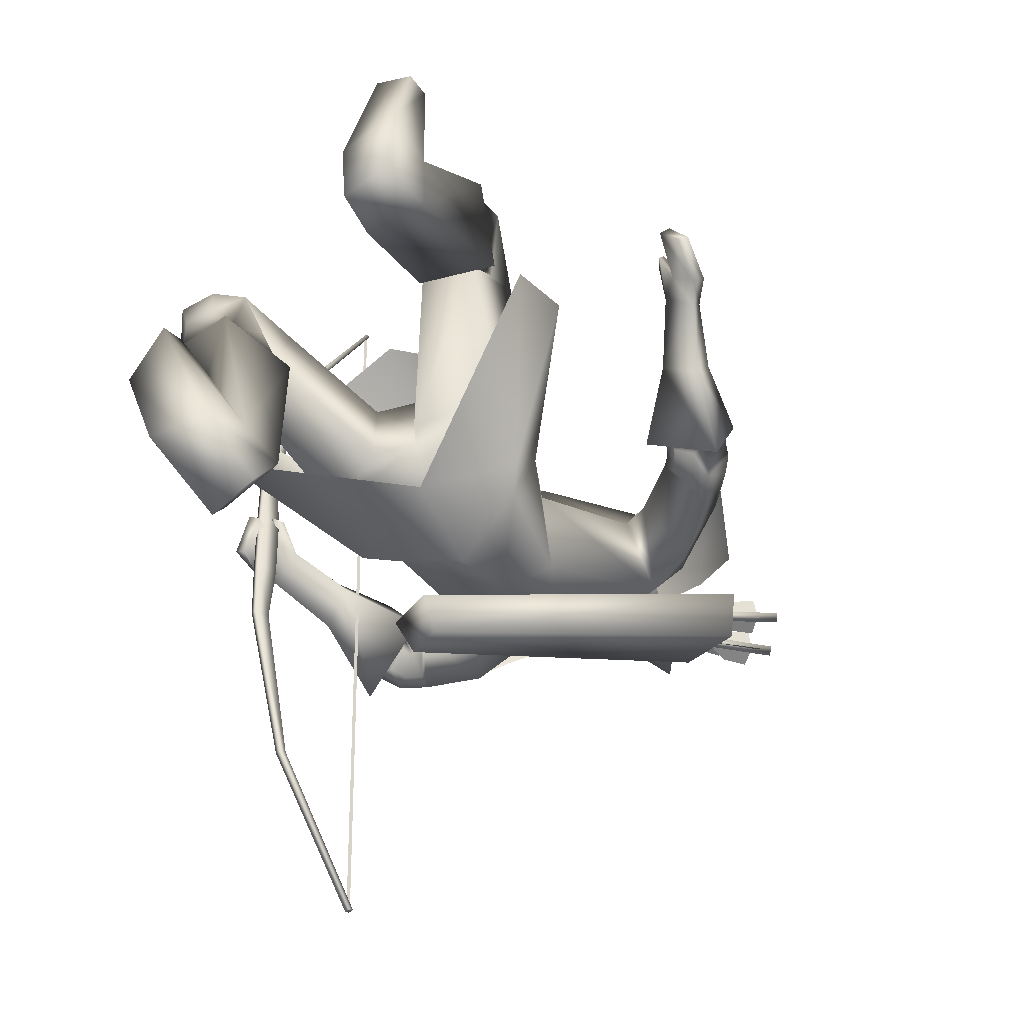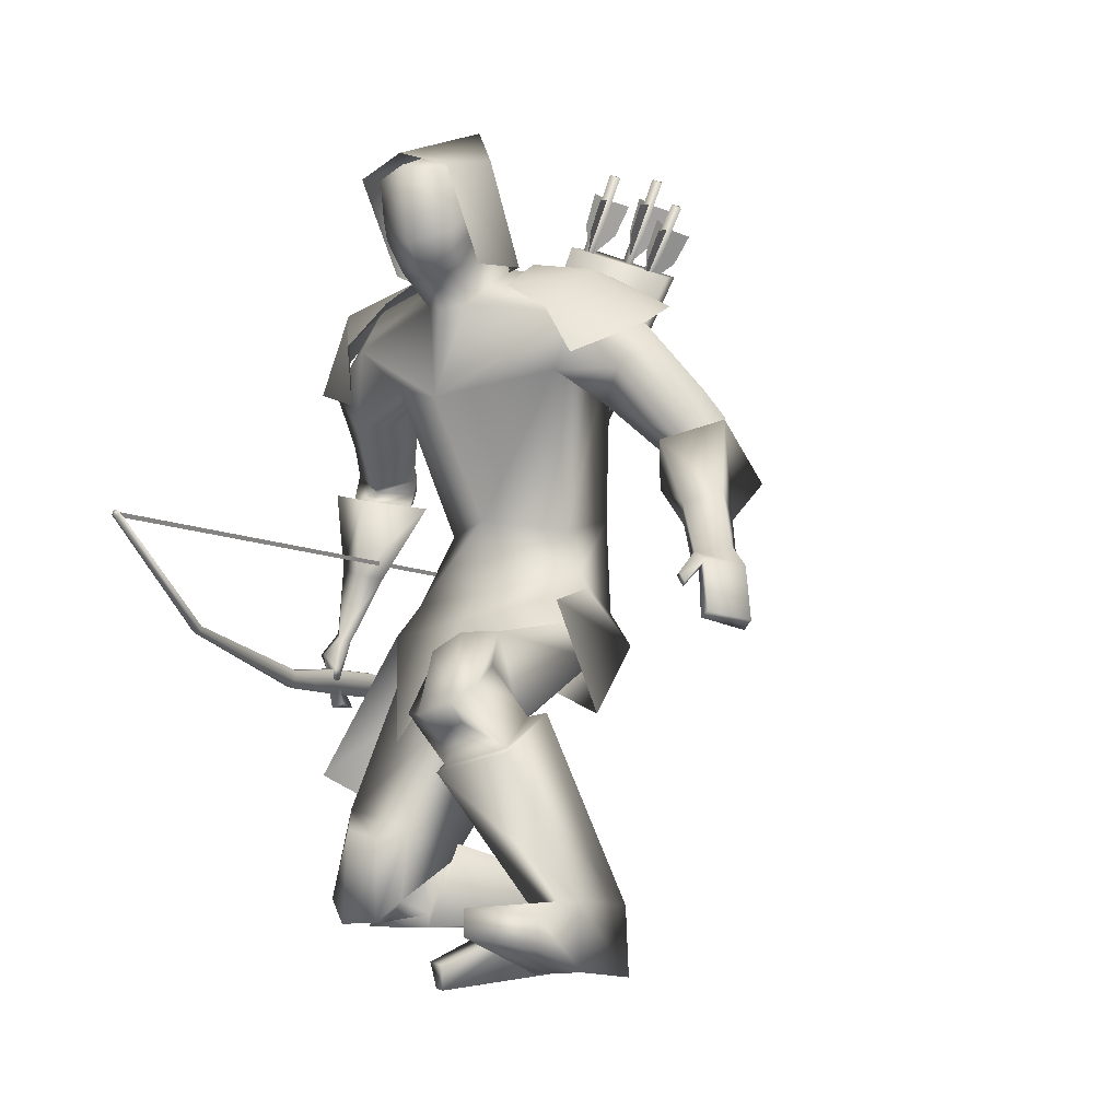
<metadata>
{"format":"obj","ext":"obj","renderer":"f3d","projection":"perspective","resolution":1024,"background":"white","views":[{"elev":-44.7,"azim":32.9,"up":"+Z"},{"elev":-9.6,"azim":29.7,"up":"+Y"}]}
</metadata>
<code>
o Cube_Cube.001
v -0.1025 0.2647 -0.229
v 0.06616 0.2647 -0.229
v -0.01816 0.2771 -0.3903
v -0.1269 0.278 -0.3262
v 0.09056 0.278 -0.3262
v -0.01816 0.5555 -0.3667
v -0.1003 0.4634 -0.2707
v 0.06397 0.4634 -0.2707
v -0.01816 0.4428 -0.1048
v -0.1047 0.4121 -0.1184
v 0.06844 0.4121 -0.1184
v -0.3415 -0.1491 -1.301
v -0.3415 -0.2092 0.2389
v -0.3306 -0.1523 -1.301
v -0.3306 -0.2124 0.2387
v -0.3332 -0.161 -1.303
v -0.3332 -0.2212 0.2398
v -0.3441 -0.1578 -1.303
v -0.3441 -0.218 0.2399
v -0.3935 -0.3347 -1.029
v -0.3935 -0.3731 -0.04645
v -0.3826 -0.3379 -1.03
v -0.3826 -0.3763 -0.04658
v -0.3786 -0.3248 -1.026
v -0.3786 -0.3629 -0.04894
v -0.3896 -0.3215 -1.026
v -0.3896 -0.3597 -0.04882
v -0.4061 -0.3891 -0.7231
v -0.4061 -0.4034 -0.356
v -0.3952 -0.3923 -0.7233
v -0.3952 -0.4067 -0.3562
v -0.4043 -0.4228 -0.7273
v -0.4043 -0.4374 -0.3545
v -0.4153 -0.4196 -0.7272
v -0.4153 -0.4341 -0.3543
v -0.4159 -0.4267 -0.606
v -0.4159 -0.4317 -0.4758
v -0.405 -0.4299 -0.6061
v -0.405 -0.435 -0.4759
v -0.3921 -0.3863 -0.6044
v -0.3921 -0.3914 -0.4742
v -0.403 -0.3831 -0.6043
v -0.403 -0.3882 -0.4741
v -0.3395 -0.1602 -1.299
v -0.3395 -0.22 0.2326
v -0.3372 -0.1528 -1.298
v -0.3372 -0.2125 0.2329
v -0.3372 -0.1827 -0.5313
v -0.3395 -0.1902 -0.5315
v 0.133 0.3569 -0.5472
v 0.126 0.3425 -0.4535
v 0.2936 0.2727 -0.4948
v 0.2674 0.2983 -0.5814
v -0.2158 -0.1518 -0.7263
v -0.2423 -0.1809 -0.6581
v -0.1231 -0.2543 -0.6975
v -0.1249 -0.2074 -0.7567
v -0.1444 0.2859 -0.3464
v 0.1081 0.2859 -0.3464
v -0.3711 0.1123 -0.3892
v 0.3443 0.1464 -0.3255
v -0.1434 0.2819 -0.4258
v 0.1071 0.2819 -0.4258
v -0.1434 0.2271 -0.2564
v 0.1071 0.2271 -0.2564
v -0.3435 0.219 -0.4767
v 0.32 0.2082 -0.4605
v -0.257 0.06658 -0.3174
v 0.2248 0.09635 -0.2714
v -0.04223 -0.3399 -0.35
v -0.231 -0.3468 -0.4343
v 0.1706 -0.2875 -0.4275
v -0.1902 -0.3669 -0.6536
v 0.1675 -0.3704 -0.5944
v -0.005709 -0.4396 -0.6192
v -0.3558 -0.5958 -0.388
v 0.2593 -0.35 -0.1651
v -0.3104 -0.6628 -0.5768
v 0.2809 -0.5297 -0.2622
v -0.09685 0.2845 -0.3528
v 0.06054 0.2845 -0.3528
v -0.01816 0.2909 -0.3763
v -0.05563 0.2078 -0.2651
v 0.01932 0.2078 -0.2651
v -0.2281 0.2484 -0.3698
v 0.1832 0.2595 -0.3759
v -0.2407 0.1665 -0.3233
v 0.201 0.1768 -0.3184
v -0.01816 0.2877 -0.4132
v -0.01816 0.06904 -0.5666
v -0.1999 0.181 -0.4976
v 0.1711 0.1533 -0.5142
v -0.01816 0.03438 -0.2228
v -0.1804 0.09645 -0.3562
v 0.1443 0.09335 -0.3596
v -0.01816 -0.1575 -0.3826
v -0.1344 -0.1629 -0.4759
v 0.101 -0.1711 -0.4795
v -0.01816 -0.1332 -0.6388
v -0.1322 -0.1289 -0.6356
v 0.09587 -0.1289 -0.6356
v -0.3922 0.04052 -0.5295
v 0.4109 0.03605 -0.4088
v -0.3428 -0.0454 -0.5184
v 0.3731 -0.04576 -0.3661
v -0.3328 0.0605 -0.6122
v 0.3777 -3.4e-05 -0.5002
v -0.2824 -0.02743 -0.567
v 0.3288 -0.06861 -0.428
v -0.4162 -0.0582 -0.5631
v 0.461 -0.05853 -0.3868
v -0.35 -0.07752 -0.5236
v 0.3918 -0.0802 -0.3542
v -0.3766 -0.0698 -0.6496
v 0.449 -0.1119 -0.4655
v -0.3033 -0.08159 -0.5808
v 0.3638 -0.1183 -0.411
v -0.3435 -0.04894 -0.5356
v 0.3811 -0.05877 -0.3774
v -0.4095 -0.003199 -0.572
v 0.4464 -0.01524 -0.4191
v -0.3577 0.000708 -0.6458
v 0.4185 -0.05641 -0.4951
v -0.2944 -0.04917 -0.5838
v 0.3489 -0.09233 -0.4285
v -0.1911 -0.2882 -0.4528
v 0.1367 -0.2511 -0.4638
v -0.01816 -0.2736 -0.6764
v -0.1483 -0.2918 -0.6244
v 0.1238 -0.3073 -0.5993
v -0.08127 -0.4895 -0.4098
v 0.01486 -0.4047 -0.3791
v -0.02087 -0.4331 -0.3641
v -0.05021 -0.534 -0.5879
v 0.01338 -0.4938 -0.5057
v -0.001932 -0.4648 -0.5232
v -0.1959 -0.4522 -0.5925
v 0.1697 -0.4114 -0.4561
v -0.007701 -0.4126 -0.6086
v -0.2756 -0.6624 -0.3614
v 0.1764 -0.4015 -0.1197
v -0.1444 -0.6988 -0.347
v 0.04881 -0.4509 -0.1151
v -0.1294 -0.7514 -0.4722
v 0.07755 -0.5724 -0.1705
v -0.2265 -0.7228 -0.4993
v 0.1775 -0.5451 -0.1866
v -0.288 -0.843 -0.4676
v 0.2282 -0.6005 -0.06026
v -0.1628 -0.847 -0.4487
v 0.1042 -0.6227 -0.07396
v -0.1362 -0.7389 -0.4733
v 0.087 -0.5736 -0.1755
v -0.2449 -0.7108 -0.4897
v 0.1944 -0.5376 -0.1817
v -0.1567 -0.8265 -0.3463
v 0.06285 -0.5397 -0.02546
v -0.3093 -0.8204 -0.355
v 0.209 -0.5019 -0.000562
v -0.1469 -0.7253 -0.3716
v 0.0617 -0.4914 -0.1184
v -0.2527 -0.704 -0.3834
v 0.1648 -0.4577 -0.1173
v -0.2797 -0.8652 -0.3437
v 0.1776 -0.5321 0.0329
v -0.2058 -0.8643 -0.3413
v 0.1075 -0.549 0.01685
v -0.2116 -0.861 -0.3854
v 0.1281 -0.5757 -0.01229
v -0.2666 -0.8619 -0.3871
v 0.1803 -0.5632 -0.000124
v -0.1899 -0.7196 -0.3144
v 0.08148 -0.4346 -0.06777
v -0.249 -0.7011 -0.3143
v 0.1367 -0.4066 -0.06673
v -0.2199 -0.9592 -0.8166
v 0.2712 -0.9536 -0.2262
v -0.1045 -0.947 -0.8136
v 0.1612 -0.9553 -0.2621
v -0.0702 -0.8402 -0.9024
v 0.17 -0.9508 -0.3955
v -0.1603 -0.8385 -0.9415
v 0.2678 -0.9601 -0.3941
v -0.161 -0.8709 -0.4422
v 0.1004 -0.6348 -0.0526
v -0.3019 -0.8668 -0.4637
v 0.24 -0.6102 -0.03705
v -0.1163 -0.7236 -0.4745
v 0.06861 -0.5692 -0.192
v -0.2681 -0.6942 -0.5052
v 0.2214 -0.531 -0.1984
v -0.09977 -0.8484 -0.7564
v 0.147 -0.8413 -0.2694
v -0.2205 -0.8637 -0.7604
v 0.2624 -0.8365 -0.2301
v -0.0738 -0.7783 -0.8107
v 0.1467 -0.8463 -0.3774
v -0.1939 -0.771 -0.8492
v 0.2724 -0.8413 -0.3752
v -0.2785 -0.9282 -0.6323
v 0.281 -0.8674 -0.06496
v -0.1998 -0.9357 -0.5487
v 0.1832 -0.8555 -0.005524
v -0.2039 -0.9813 -0.556
v 0.1882 -0.901 0.001982
v -0.2764 -0.9762 -0.6503
v 0.2827 -0.9186 -0.0683
v -0.4463 -0.4499 -0.5698
v 0.5859 -0.4005 -0.2189
v -0.4137 -0.4583 -0.4961
v 0.542 -0.3912 -0.1515
v -0.4251 -0.4505 -0.5795
v 0.5694 -0.4141 -0.228
v -0.3942 -0.4526 -0.5051
v 0.5245 -0.3988 -0.1629
v -0.4037 -0.3272 -0.5003
v 0.4876 -0.2811 -0.2161
v -0.4399 -0.3103 -0.5502
v 0.5343 -0.2693 -0.2572
v -0.4334 -0.3317 -0.5739
v 0.5322 -0.2972 -0.2809
v -0.3867 -0.3349 -0.5145
v 0.4741 -0.2958 -0.2326
v -0.3037 0.04596 -0.406
v 0.2889 0.07155 -0.3254
v -0.3563 0.1226 -0.4108
v 0.3291 0.1491 -0.3576
v -0.265 0.1582 -0.5484
v 0.2805 0.09312 -0.5094
v -0.2123 0.06152 -0.471
v 0.2207 0.03085 -0.4061
v -0.3024 -0.03613 -0.608
v 0.3614 -0.08866 -0.4545
v -0.3326 -0.01269 -0.6376
v 0.3946 -0.07183 -0.4861
v -0.3112 -0.06218 -0.608
v 0.3747 -0.1088 -0.4422
v -0.3435 -0.05344 -0.6395
v 0.412 -0.1036 -0.4686
v -0.2946 -0.01549 -0.5967
v 0.3476 -0.06831 -0.4565
v -0.3174 0.0224 -0.6173
v 0.3701 -0.03902 -0.4884
v -0.03621 -0.284 -0.4026
v -0.2163 -0.431 -0.4221
v 0.1513 -0.3507 -0.3936
v -0.3701 -0.2081 -0.5087
v 0.4326 -0.1844 -0.2825
v -0.4258 -0.1867 -0.5448
v 0.4905 -0.1626 -0.3145
v -0.3986 -0.2016 -0.6048
v 0.4838 -0.2057 -0.3662
v -0.3392 -0.2145 -0.5485
v 0.4153 -0.2136 -0.3202
v -0.4292 -0.3583 -0.4876
v 0.5188 -0.301 -0.1894
v -0.4726 -0.3503 -0.5423
v 0.5677 -0.3078 -0.2387
v -0.4601 -0.365 -0.5621
v 0.5552 -0.3303 -0.2593
v -0.4122 -0.3645 -0.4977
v 0.5025 -0.3139 -0.2009
v -0.3865 -0.4111 -0.4783
v 0.4929 -0.346 -0.1627
v -0.3944 -0.4105 -0.4739
v 0.499 -0.3409 -0.1585
v -0.3814 -0.3891 -0.4726
v 0.4801 -0.3272 -0.1676
v -0.3898 -0.3887 -0.4676
v 0.4866 -0.3217 -0.1627
v -0.3399 -0.07356 -0.4809
v 0.3702 -0.06393 -0.3195
v -0.4372 -0.04533 -0.537
v 0.4713 -0.03151 -0.3656
v -0.3886 -0.06005 -0.6982
v 0.4714 -0.1177 -0.5109
v -0.2607 -0.08166 -0.5773
v 0.3227 -0.1293 -0.4149
v -0.01816 0.3096 -0.3346
v -0.0794 0.3286 -0.2596
v 0.04308 0.3286 -0.2596
v -0.01816 0.4005 -0.3341
v -0.09526 0.3603 -0.261
v 0.05895 0.3603 -0.261
v -0.08267 0.454 -0.2603
v 0.04636 0.454 -0.2603
v -0.01816 0.4926 -0.2586
v -0.07833 0.2625 -0.2108
v 0.04202 0.2625 -0.2108
v -0.01816 0.2377 -0.2124
v -0.07816 0.411 -0.1355
v 0.04185 0.411 -0.1355
v -0.01816 0.423 -0.1118
v -0.07725 0.2804 -0.187
v 0.04094 0.2804 -0.187
v -0.01816 0.2445 -0.172
v -0.05292 -0.497 -0.2451
v -0.1936 -0.5422 -0.3842
v 0.119 -0.4282 -0.3321
v -0.01816 0.1968 -0.2393
v 0.2369 0.2555 -0.3295
v 0.2205 0.2673 -0.4358
v 0.1857 0.1765 -0.2552
v -0.2786 0.2405 -0.3356
v -0.2606 0.2643 -0.4309
v -0.2284 0.1599 -0.261
v -0.08897 0.4071 -0.2607
v 0.05266 0.4071 -0.2607
v -0.01816 0.4465 -0.2964
v -0.08344 0.3447 -0.1559
v 0.04713 0.3447 -0.1559
v -0.01816 0.3383 -0.1234
v -0.09211 0.3837 -0.2608
v 0.0558 0.3837 -0.2608
v -0.01816 0.4235 -0.3152
v -0.08608 0.3126 -0.1714
v 0.04977 0.3126 -0.1714
v -0.01816 0.2895 -0.1336
v 0.2342 0.2768 -0.5375
v 0.2424 0.2658 -0.5232
v 0.2261 0.2766 -0.5194
v 0.3172 0.3995 -0.4766
v 0.3335 0.3888 -0.4804
v 0.3254 0.3998 -0.4947
v 0.2408 0.2803 -0.5188
v 0.2671 0.3064 -0.4797
v 0.3 0.3487 -0.4585
v 0.3 0.36 -0.491
v 0.304 0.3602 -0.5
v 0.3284 0.3497 -0.5219
v 0.2914 0.3073 -0.5339
v 0.2449 0.2804 -0.5278
v 0.2367 0.2858 -0.5259
v 0.2428 0.3394 -0.5227
v 0.2715 0.3873 -0.5088
v 0.2959 0.3656 -0.4982
v 0.1893 0.4269 -0.4677
v 0.1613 0.4446 -0.4769
v 0.1383 0.3927 -0.4861
v 0.1394 0.3386 -0.4865
v 0.148 0.3342 -0.4889
v 0.1897 0.3667 -0.5005
v 0.2214 0.4143 -0.4938
v 0.1979 0.4226 -0.4702
v 0.1947 0.4224 -0.4608
v 0.1991 0.4129 -0.428
v 0.1707 0.3655 -0.4443
v 0.1449 0.334 -0.4795
v 0.2139 0.4649 -0.4685
v 0.2247 0.4559 -0.4546
v 0.2076 0.4645 -0.4497
v 0.1308 0.3284 -0.4787
v 0.148 0.3197 -0.4835
v 0.1372 0.3288 -0.4974
v 0.1952 0.3267 -0.553
v 0.2038 0.3177 -0.5376
v 0.1866 0.3273 -0.5352
v 0.266 0.4608 -0.5014
v 0.2832 0.4512 -0.5039
v 0.2746 0.4602 -0.5193
v 0.2009 0.3323 -0.5345
v 0.2238 0.3639 -0.4974
v 0.2525 0.4105 -0.4793
v 0.2525 0.4189 -0.5126
v 0.2568 0.4186 -0.5215
v 0.2825 0.4084 -0.5419
v 0.2495 0.3621 -0.5509
v 0.2052 0.332 -0.5434
v 0.1966 0.3368 -0.5422
v 0.1981 0.3909 -0.5436
v 0.2224 0.4421 -0.5333
v 0.2482 0.4234 -0.5203
f 4 1 10
f 4 10 7
f 11 2 5
f 11 5 8
f 4 7 6
f 4 6 3
f 6 8 5
f 6 5 3
f 7 10 9
f 7 9 6
f 9 11 8
f 9 8 6
f 41 39 38
f 41 38 40
f 39 37 36
f 39 36 38
f 43 41 40
f 43 40 42
f 43 42 36
f 43 36 37
f 12 14 16
f 12 16 18
f 13 19 17
f 13 17 15
f 12 26 24
f 12 24 14
f 25 27 13
f 25 13 15
f 14 24 22
f 14 22 16
f 23 25 15
f 23 15 17
f 16 22 20
f 16 20 18
f 21 23 17
f 21 17 19
f 26 12 18
f 26 18 20
f 27 21 19
f 27 19 13
f 20 34 28
f 20 28 26
f 29 35 21
f 29 21 27
f 22 32 34
f 22 34 20
f 35 33 23
f 35 23 21
f 24 30 32
f 24 32 22
f 33 31 25
f 33 25 23
f 26 28 30
f 26 30 24
f 31 29 27
f 31 27 25
f 28 42 40
f 28 40 30
f 41 43 29
f 41 29 31
f 30 40 38
f 30 38 32
f 39 41 31
f 39 31 33
f 32 38 36
f 32 36 34
f 37 39 33
f 37 33 35
f 34 36 42
f 34 42 28
f 43 37 35
f 43 35 29
f 47 48 49
f 47 49 45
f 54 50 53
f 54 53 57
f 50 54 55
f 50 55 51
f 56 52 51
f 56 51 55
f 57 53 52
f 57 52 56
f 53 50 51
f 53 51 52
f 57 56 55
f 57 55 54
f 76 71 73
f 76 73 78
f 74 72 77
f 74 77 79
f 75 78 73
f 74 79 75
f 87 83 80
f 87 80 85
f 81 84 88
f 81 88 86
f 89 85 80
f 89 80 82
f 81 86 89
f 81 89 82
f 91 85 89
f 91 89 90
f 89 86 92
f 89 92 90
f 93 83 87
f 93 87 94
f 88 84 93
f 88 93 95
f 96 93 94
f 96 94 97
f 95 93 96
f 95 96 98
f 100 91 90
f 100 90 99
f 90 92 101
f 90 101 99
f 97 94 91
f 97 91 100
f 92 95 98
f 92 98 101
f 120 118 104
f 120 104 102
f 105 119 121
f 105 121 103
f 110 112 118
f 110 118 120
f 119 113 111
f 119 111 121
f 118 124 108
f 118 108 104
f 109 125 119
f 109 119 105
f 112 116 124
f 112 124 118
f 125 117 113
f 125 113 119
f 129 100 99
f 129 99 128
f 99 101 130
f 99 130 128
f 126 97 100
f 126 100 129
f 101 98 127
f 101 127 130
f 136 133 131
f 136 131 134
f 132 133 136
f 132 136 135
f 139 137 129
f 139 129 128
f 130 138 139
f 130 139 128
f 136 134 137
f 136 137 139
f 138 135 136
f 138 136 139
f 156 160 144
f 156 144 142
f 145 161 157
f 145 157 143
f 150 152 160
f 150 160 156
f 161 153 151
f 161 151 157
f 160 162 146
f 160 146 144
f 147 163 161
f 147 161 145
f 152 154 162
f 152 162 160
f 163 155 153
f 163 153 161
f 162 158 140
f 162 140 146
f 141 159 163
f 141 163 147
f 154 148 158
f 154 158 162
f 159 149 155
f 159 155 163
f 174 140 158
f 174 158 164
f 159 141 175
f 159 175 165
f 164 158 148
f 164 148 170
f 149 159 165
f 149 165 171
f 166 156 142
f 166 142 172
f 143 157 167
f 143 167 173
f 168 150 156
f 168 156 166
f 157 151 169
f 157 169 167
f 170 148 150
f 170 150 168
f 151 149 171
f 151 171 169
f 172 142 140
f 172 140 174
f 141 143 173
f 141 173 175
f 164 166 172
f 164 172 174
f 173 167 165
f 173 165 175
f 170 168 166
f 170 166 164
f 167 169 171
f 167 171 165
f 186 184 150
f 186 150 148
f 151 185 187
f 151 187 149
f 184 188 152
f 184 152 150
f 153 189 185
f 153 185 151
f 188 190 154
f 188 154 152
f 155 191 189
f 155 189 153
f 190 186 148
f 190 148 154
f 149 187 191
f 149 191 155
f 180 178 176
f 180 176 182
f 177 179 181
f 177 181 183
f 194 192 184
f 194 184 186
f 185 193 195
f 185 195 187
f 192 196 188
f 192 188 184
f 189 197 193
f 189 193 185
f 178 180 196
f 178 196 192
f 197 181 179
f 197 179 193
f 196 198 190
f 196 190 188
f 191 199 197
f 191 197 189
f 180 182 198
f 180 198 196
f 199 183 181
f 199 181 197
f 198 194 186
f 198 186 190
f 187 195 199
f 187 199 191
f 182 176 194
f 182 194 198
f 195 177 183
f 195 183 199
f 202 192 194
f 202 194 200
f 195 193 203
f 195 203 201
f 200 194 176
f 200 176 206
f 177 195 201
f 177 201 207
f 204 178 192
f 204 192 202
f 193 179 205
f 193 205 203
f 206 176 178
f 206 178 204
f 179 177 207
f 179 207 205
f 206 204 202
f 206 202 200
f 203 205 207
f 203 207 201
f 214 210 208
f 214 208 212
f 209 211 215
f 209 215 213
f 226 224 87
f 226 87 85
f 88 225 227
f 88 227 86
f 102 104 224
f 102 224 226
f 225 105 103
f 225 103 227
f 228 226 85
f 228 85 91
f 86 227 229
f 86 229 92
f 106 102 226
f 106 226 228
f 227 103 107
f 227 107 229
f 224 230 94
f 224 94 87
f 95 231 225
f 95 225 88
f 104 108 230
f 104 230 224
f 231 109 105
f 231 105 225
f 230 228 91
f 230 91 94
f 92 229 231
f 92 231 95
f 108 106 228
f 108 228 230
f 229 107 109
f 229 109 231
f 122 120 102
f 122 102 106
f 103 121 123
f 103 123 107
f 122 114 110
f 122 110 120
f 111 115 123
f 111 123 121
f 240 108 124
f 240 124 232
f 125 109 241
f 125 241 233
f 232 124 116
f 232 116 236
f 117 125 233
f 117 233 237
f 238 114 122
f 238 122 234
f 123 115 239
f 123 239 235
f 234 122 106
f 234 106 242
f 107 123 235
f 107 235 243
f 236 116 114
f 236 114 238
f 115 117 237
f 115 237 239
f 242 106 108
f 242 108 240
f 109 107 243
f 109 243 241
f 232 234 242
f 232 242 240
f 243 235 233
f 243 233 241
f 236 238 234
f 236 234 232
f 235 239 237
f 235 237 233
f 126 244 96
f 126 96 97
f 96 244 127
f 96 127 98
f 131 244 126
f 131 126 245
f 127 244 132
f 127 132 246
f 137 245 126
f 137 126 129
f 127 246 138
f 127 138 130
f 257 255 216
f 257 216 218
f 217 256 258
f 217 258 219
f 208 210 255
f 208 255 257
f 256 211 209
f 256 209 258
f 259 257 218
f 259 218 220
f 219 258 260
f 219 260 221
f 212 208 257
f 212 257 259
f 258 209 213
f 258 213 260
f 210 214 261
f 210 261 255
f 262 215 211
f 262 211 256
f 261 259 220
f 261 220 222
f 221 260 262
f 221 262 223
f 214 212 259
f 214 259 261
f 260 213 215
f 260 215 262
f 265 255 261
f 265 261 263
f 262 256 266
f 262 266 264
f 263 261 222
f 263 222 267
f 223 262 264
f 223 264 268
f 269 216 255
f 269 255 265
f 256 217 270
f 256 270 266
f 267 222 216
f 267 216 269
f 217 223 268
f 217 268 270
f 265 263 267
f 265 267 269
f 268 264 266
f 268 266 270
f 251 220 218
f 251 218 249
f 219 221 252
f 219 252 250
f 253 222 220
f 253 220 251
f 221 223 254
f 221 254 252
f 253 247 216
f 253 216 222
f 217 248 254
f 217 254 223
f 249 218 216
f 249 216 247
f 217 219 250
f 217 250 248
f 128 75 73
f 128 73 129
f 74 75 128
f 74 128 130
f 129 73 71
f 129 71 126
f 72 74 130
f 72 130 127
f 126 71 70
f 126 70 244
f 70 72 127
f 70 127 244
f 273 271 112
f 273 112 110
f 113 272 274
f 113 274 111
f 249 247 271
f 249 271 273
f 272 248 250
f 272 250 274
f 275 273 110
f 275 110 114
f 111 274 276
f 111 276 115
f 251 249 273
f 251 273 275
f 274 250 252
f 274 252 276
f 271 277 116
f 271 116 112
f 117 278 272
f 117 272 113
f 247 253 277
f 247 277 271
f 278 254 248
f 278 248 272
f 277 275 114
f 277 114 116
f 115 276 278
f 115 278 117
f 253 251 275
f 253 275 277
f 276 252 254
f 276 254 278
f 134 144 146
f 134 146 137
f 147 145 135
f 147 135 138
f 131 142 144
f 131 144 134
f 145 143 132
f 145 132 135
f 137 146 140
f 137 140 245
f 141 147 138
f 141 138 246
f 140 142 131
f 140 131 245
f 132 143 141
f 132 141 246
f 280 288 294
f 280 294 283
f 295 289 281
f 295 281 284
f 279 280 283
f 279 283 282
f 284 281 279
f 284 279 282
f 287 285 291
f 287 291 293
f 292 286 287
f 292 287 293
f 296 294 288
f 296 288 290
f 289 295 296
f 289 296 290
f 80 83 288
f 80 288 280
f 289 84 81
f 289 81 281
f 80 280 279
f 80 279 82
f 279 281 81
f 279 81 82
f 131 133 244
f 244 133 132
f 70 71 298
f 70 298 297
f 299 72 70
f 299 70 297
f 83 93 300
f 300 93 84
f 83 300 290
f 83 290 288
f 290 300 84
f 290 84 289
f 48 46 44
f 48 44 49
f 59 301 302
f 59 302 63
f 301 61 67
f 301 67 302
f 65 303 301
f 65 301 59
f 303 69 61
f 303 61 301
f 60 304 305
f 60 305 66
f 304 58 62
f 304 62 305
f 68 306 304
f 68 304 60
f 306 64 58
f 306 58 304
f 285 307 310
f 285 310 291
f 308 286 292
f 308 292 311
f 307 285 287
f 307 287 309
f 286 308 309
f 286 309 287
f 291 310 312
f 291 312 293
f 311 292 293
f 311 293 312
f 307 313 316
f 307 316 310
f 313 283 294
f 313 294 316
f 284 314 317
f 284 317 295
f 314 308 311
f 314 311 317
f 283 313 315
f 283 315 282
f 313 307 309
f 313 309 315
f 308 314 315
f 308 315 309
f 314 284 282
f 314 282 315
f 310 316 318
f 310 318 312
f 317 311 312
f 317 312 318
f 317 318 296
f 317 296 295
f 316 294 296
f 316 296 318
f 319 321 322
f 319 322 324
f 321 320 323
f 321 323 322
f 320 319 324
f 320 324 323
f 327 326 325
f 327 325 328
f 330 329 332
f 330 332 331
f 335 334 333
f 335 333 336
f 322 323 324
f 351 350 349
f 338 339 340
f 338 340 337
f 343 344 341
f 343 341 342
f 346 347 348
f 346 348 345
f 353 354 349
f 353 349 350
f 352 353 350
f 352 350 351
f 354 352 351
f 354 351 349
f 355 357 358
f 355 358 360
f 357 356 359
f 357 359 358
f 356 355 360
f 356 360 359
f 363 362 361
f 363 361 364
f 366 365 368
f 366 368 367
f 371 370 369
f 371 369 372
f 358 359 360

</code>
